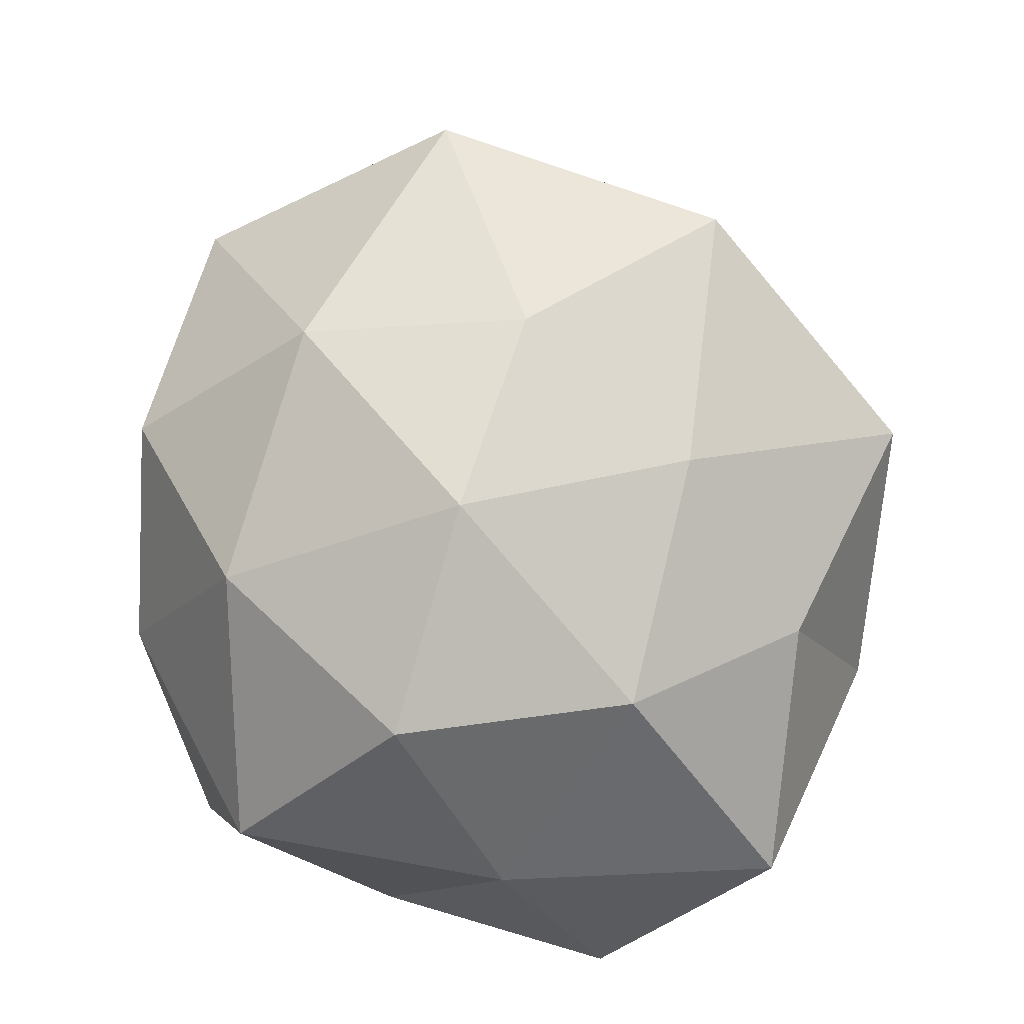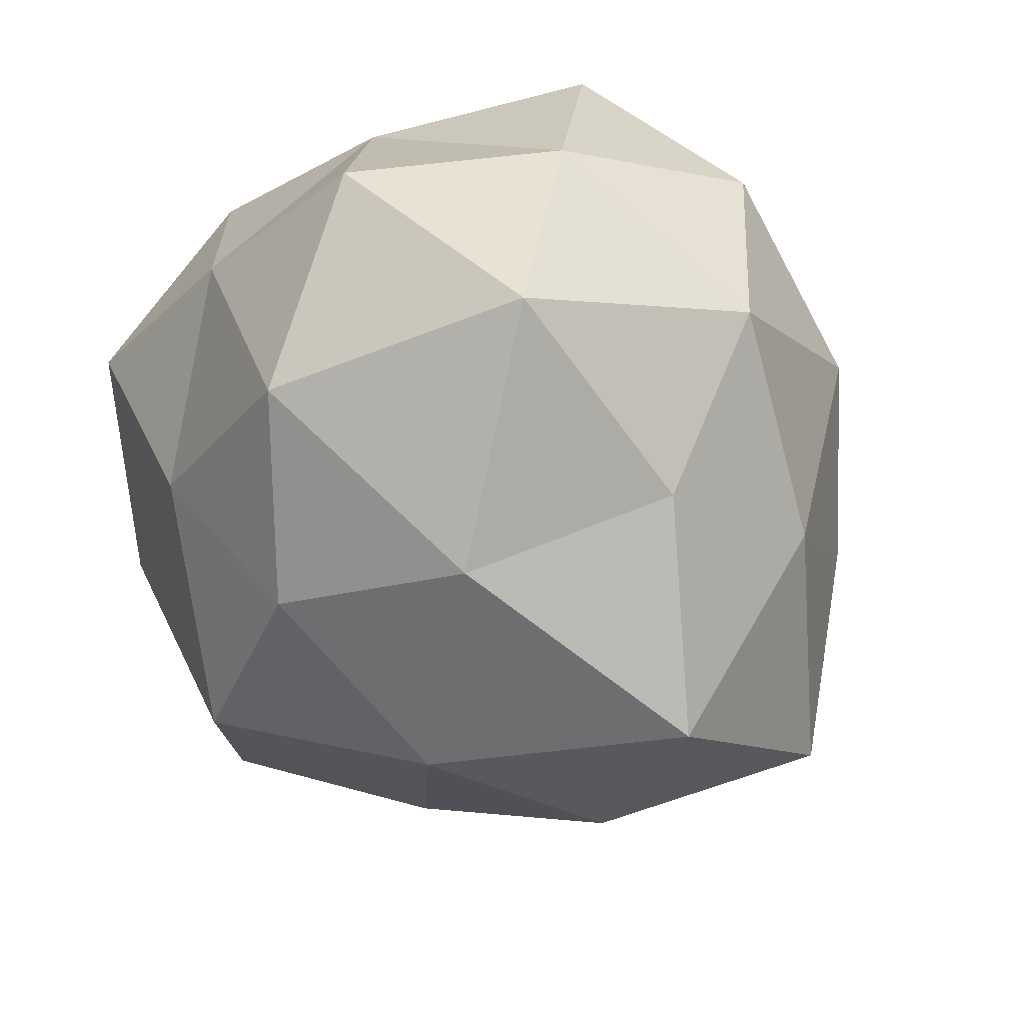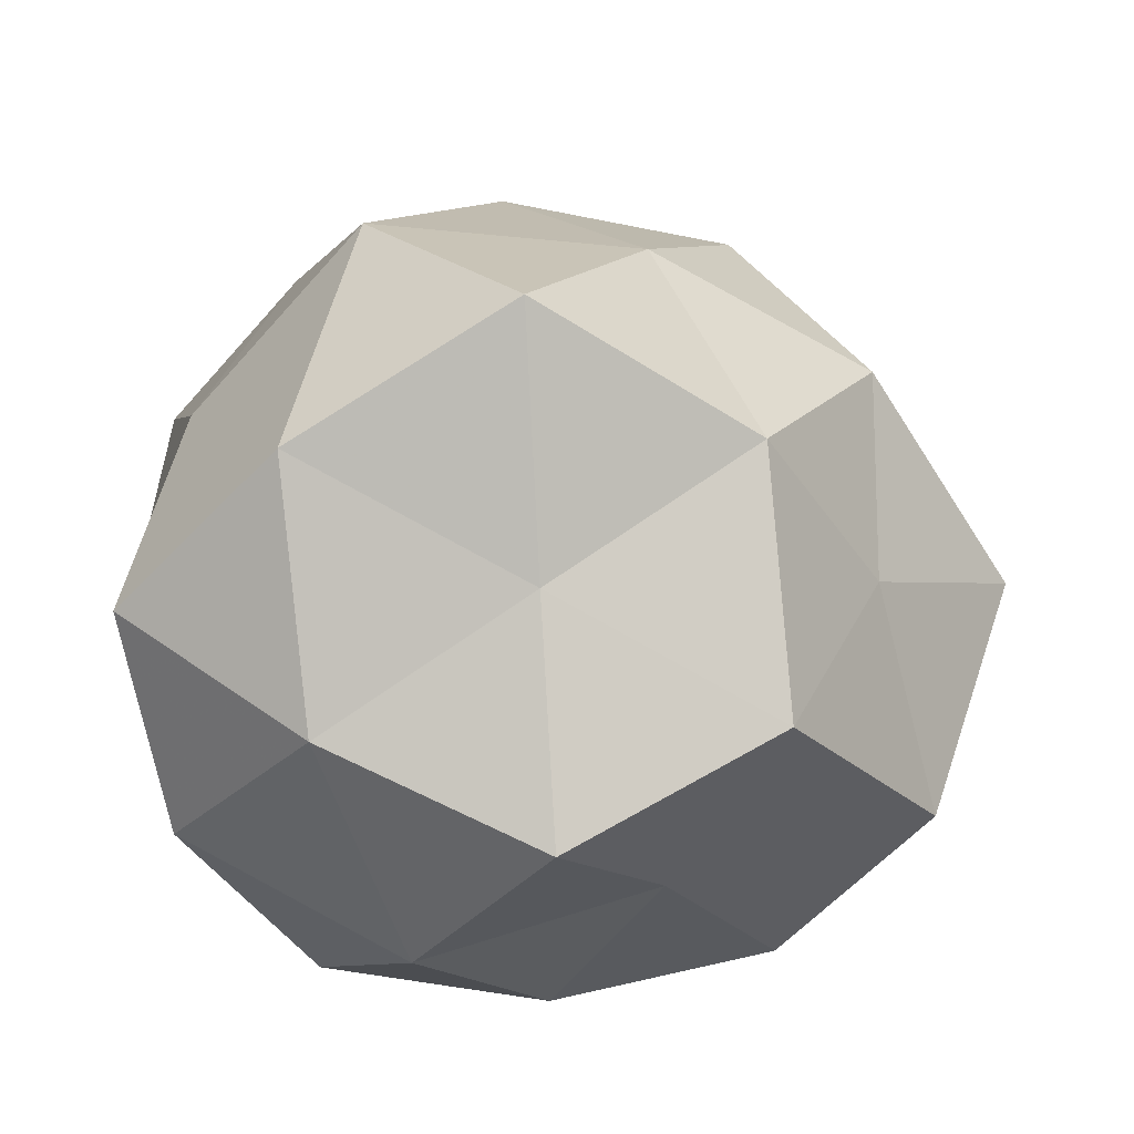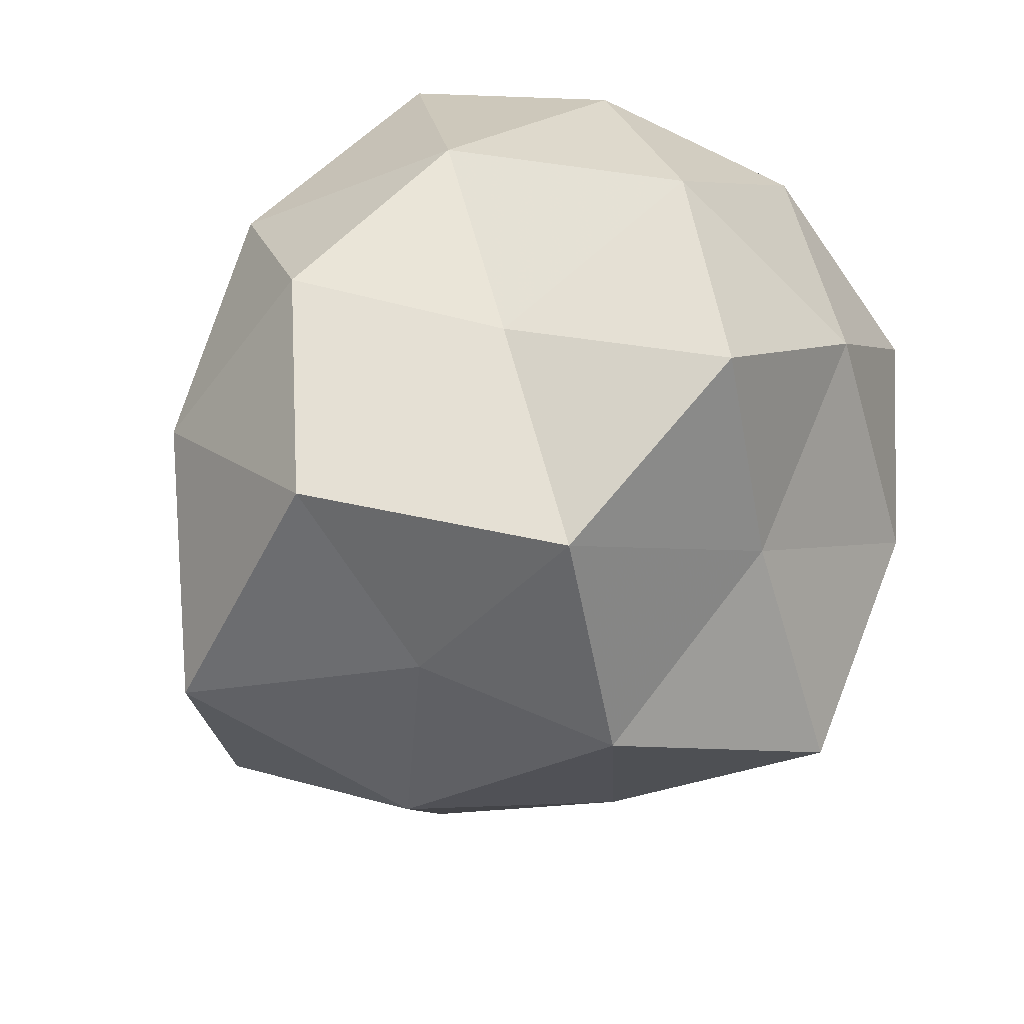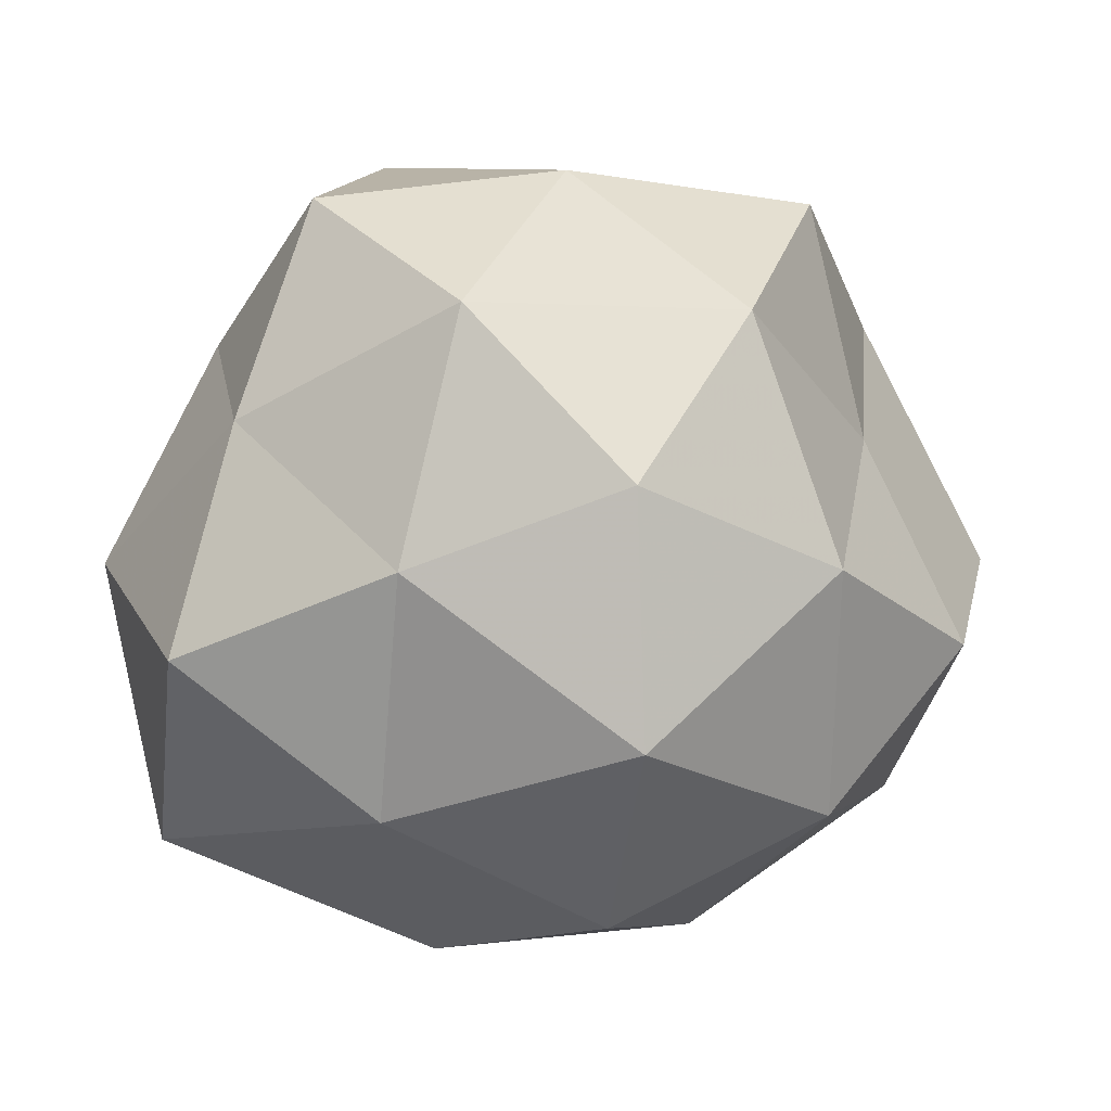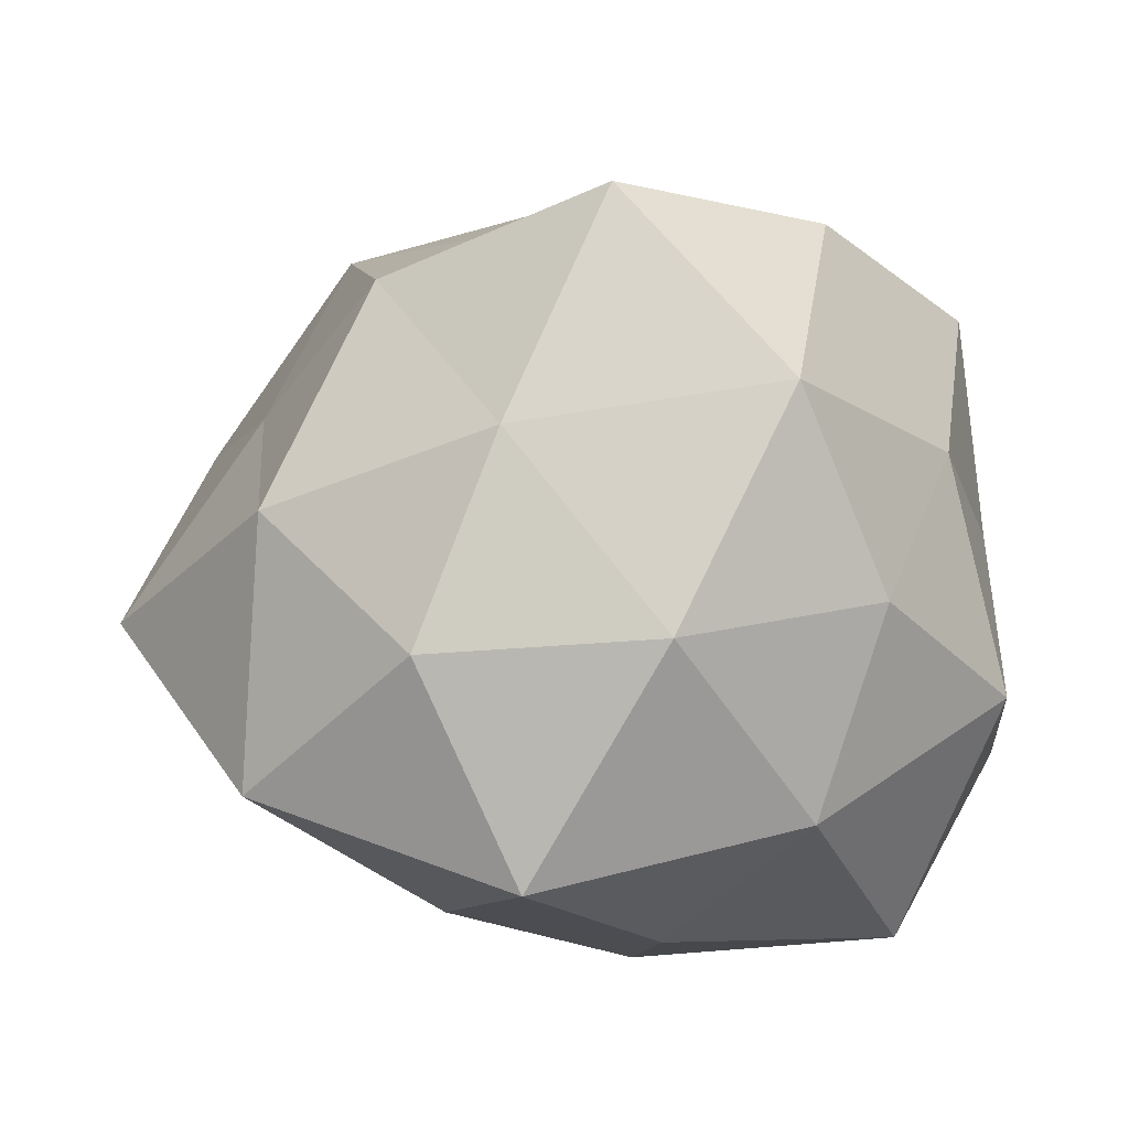
<metadata>
{"format":"obj","ext":"obj","renderer":"f3d","projection":"perspective","resolution":1024,"background":"white","views":[{"elev":-68.6,"azim":-87.7,"up":"+Z"},{"elev":-55.3,"azim":136.9,"up":"+Y"},{"elev":67.2,"azim":173.3,"up":"+Z"},{"elev":48.7,"azim":-47.0,"up":"+Y"},{"elev":-23.6,"azim":131.3,"up":"+Z"},{"elev":25.9,"azim":-11.6,"up":"+Z"}]}
</metadata>
<code>
v -0.03272 0.018 -0.01925
v 0.02214 0.000534 -0.03295
v 0.03087 -0.01521 0.01774
v 0.0389 0.006301 0.02254
v 0.00234 0.03862 -0.01245
v -0.03627 0.02906 0.004045
v 0.0218 0.02267 0.02684
v -0.02127 0.02609 0.02619
v -0.0005626 -0.03056 -0.02426
v 0.01666 0.02708 -0.0312
v -0.009351 0.03359 0.006401
v 0.0005819 -0.01308 -0.03759
v -0.03331 -0.004044 -0.01971
v -0.03555 -0.01272 0.01667
v 0.02463 0.03312 -0.01018
v -1.67e-06 0.01336 0.03408
v 0.01508 0.03888 0.008788
v 0.02409 -0.02723 -0.02907
v -0.01099 0.02643 -0.02968
v 0.04028 -0.001537 0.001529
v -0.03269 0.009232 0.01646
v 0.01228 -0.02656 0.0315
v 0.03359 0.01331 -0.01561
v -0.03936 -0.02378 -0.007312
v 0.03458 -0.02579 -0.003906
v -0.02436 -0.03196 0.01019
v 0.001217 0.0359 0.0271
v -0.01437 -0.02274 0.02777
v -0.001852 -0.03827 0.01272
v -0.00136 -0.009782 0.0455
v 0.03978 -0.009374 -0.01985
v -0.01984 -0.0197 -0.02519
v -0.02071 0.03622 -0.01214
v 0.03641 0.02314 0.006558
v 0.02176 -0.001568 0.03692
v -0.04854 0.003582 -0.001991
v -0.01628 -0.04187 -0.009951
v 0.001717 0.01006 -0.04017
v -0.01932 0.002899 -0.03378
v -0.02204 0.001008 0.03352
v 0.01186 -0.03872 -0.007824
v 0.01987 -0.03234 0.01122
f 11 6 8
f 15 10 5
f 5 11 17
f 15 5 17
f 2 18 12
f 12 18 9
f 10 19 5
f 20 4 3
f 8 6 21
f 23 2 10
f 15 23 10
f 20 3 25
f 26 14 24
f 27 11 8
f 7 27 16
f 8 16 27
f 17 27 7
f 17 11 27
f 26 28 14
f 29 22 28
f 26 29 28
f 28 22 30
f 2 31 18
f 23 31 2
f 23 20 31
f 25 18 31
f 31 20 25
f 9 32 12
f 24 13 32
f 1 6 33
f 5 33 11
f 11 33 6
f 33 19 1
f 5 19 33
f 34 7 4
f 17 7 34
f 15 17 34
f 34 4 20
f 15 34 23
f 34 20 23
f 35 3 4
f 4 7 35
f 7 16 35
f 22 3 35
f 35 16 30
f 30 22 35
f 36 6 1
f 13 36 1
f 36 21 6
f 14 21 36
f 24 36 13
f 14 36 24
f 26 24 37
f 26 37 29
f 37 32 9
f 24 32 37
f 10 2 38
f 38 2 12
f 10 38 19
f 1 39 13
f 19 39 1
f 32 39 12
f 32 13 39
f 12 39 38
f 19 38 39
f 40 16 8
f 21 40 8
f 14 40 21
f 28 40 14
f 40 30 16
f 28 30 40
f 41 9 18
f 41 18 25
f 37 9 41
f 37 41 29
f 22 42 3
f 25 3 42
f 29 42 22
f 42 41 25
f 29 41 42

</code>
